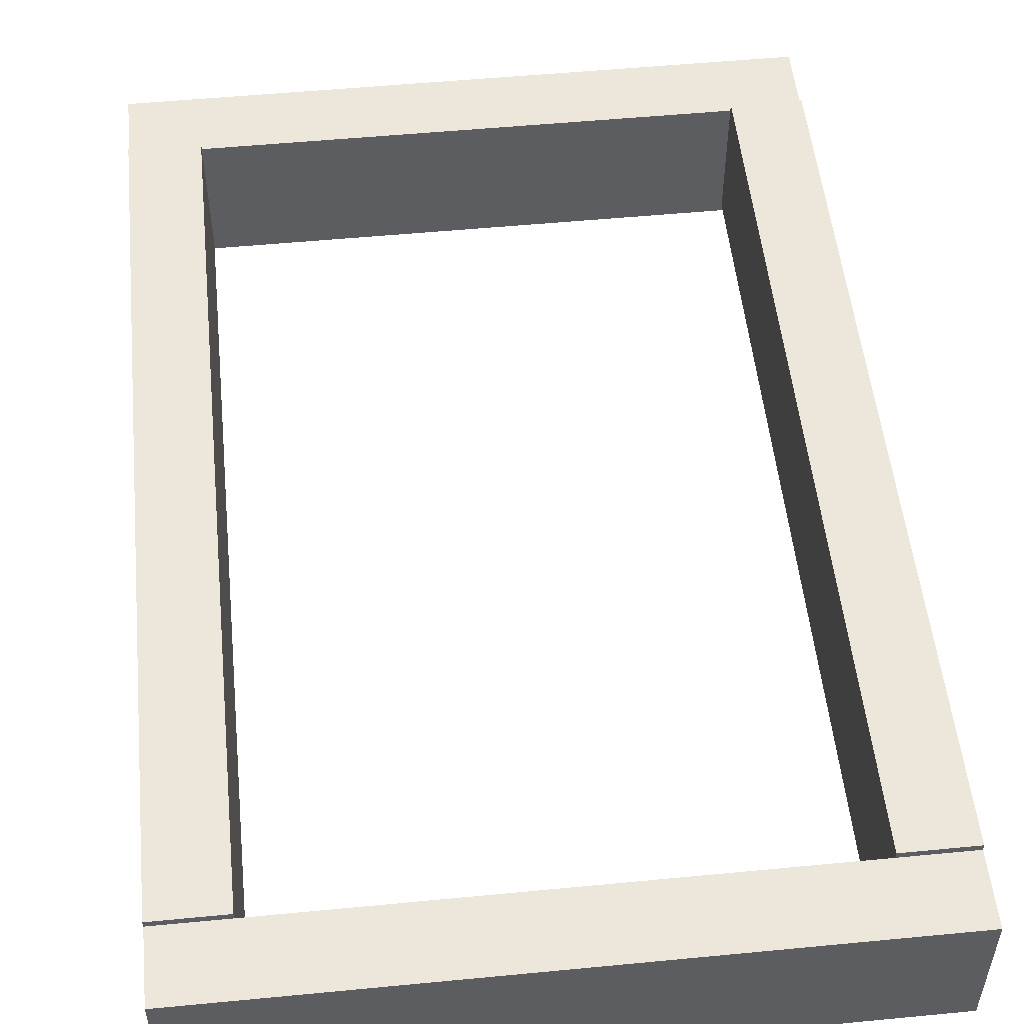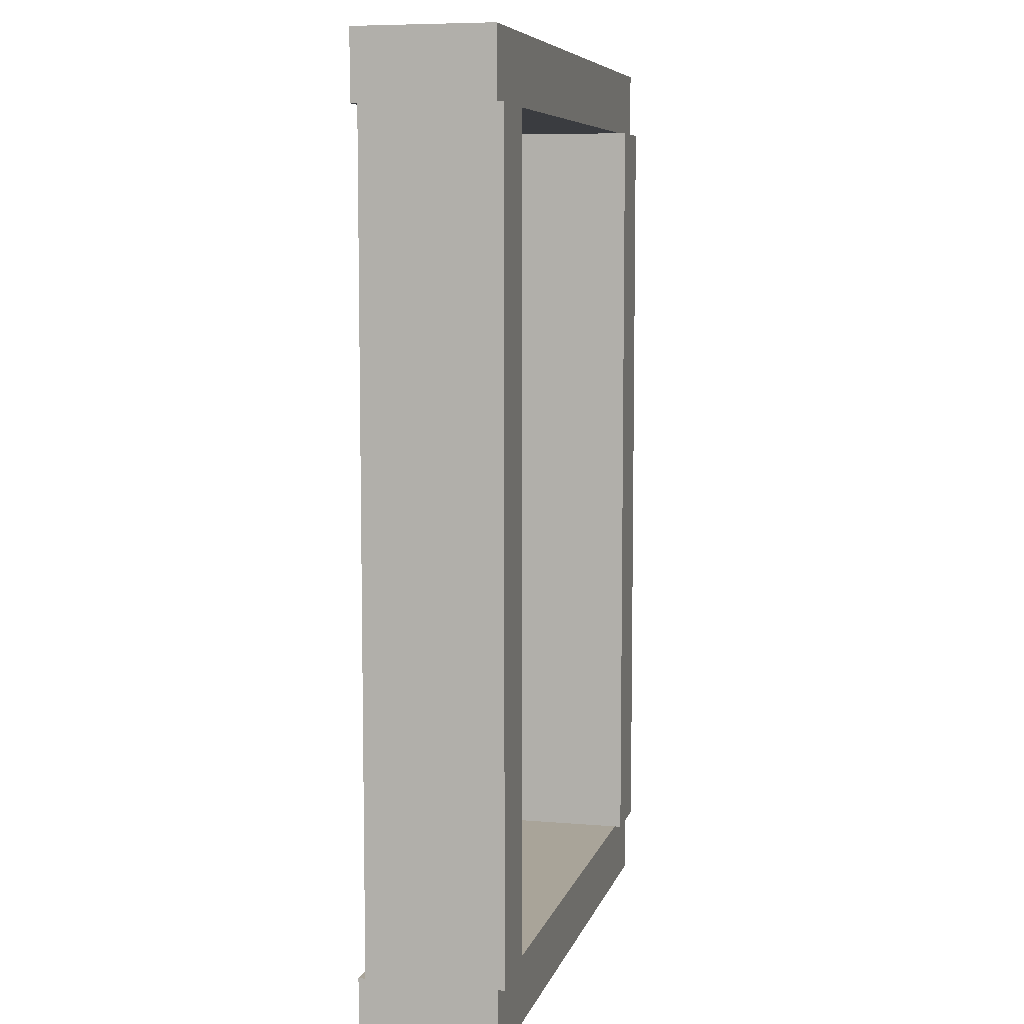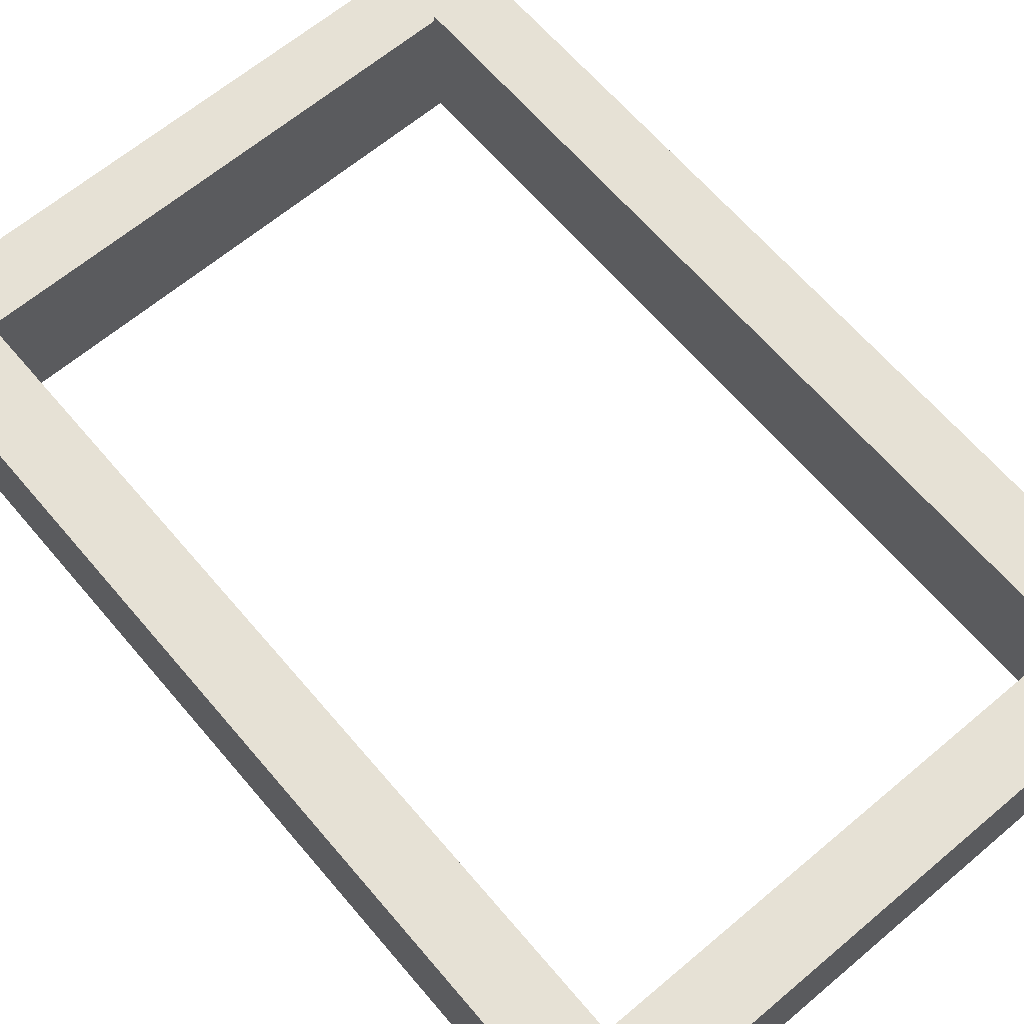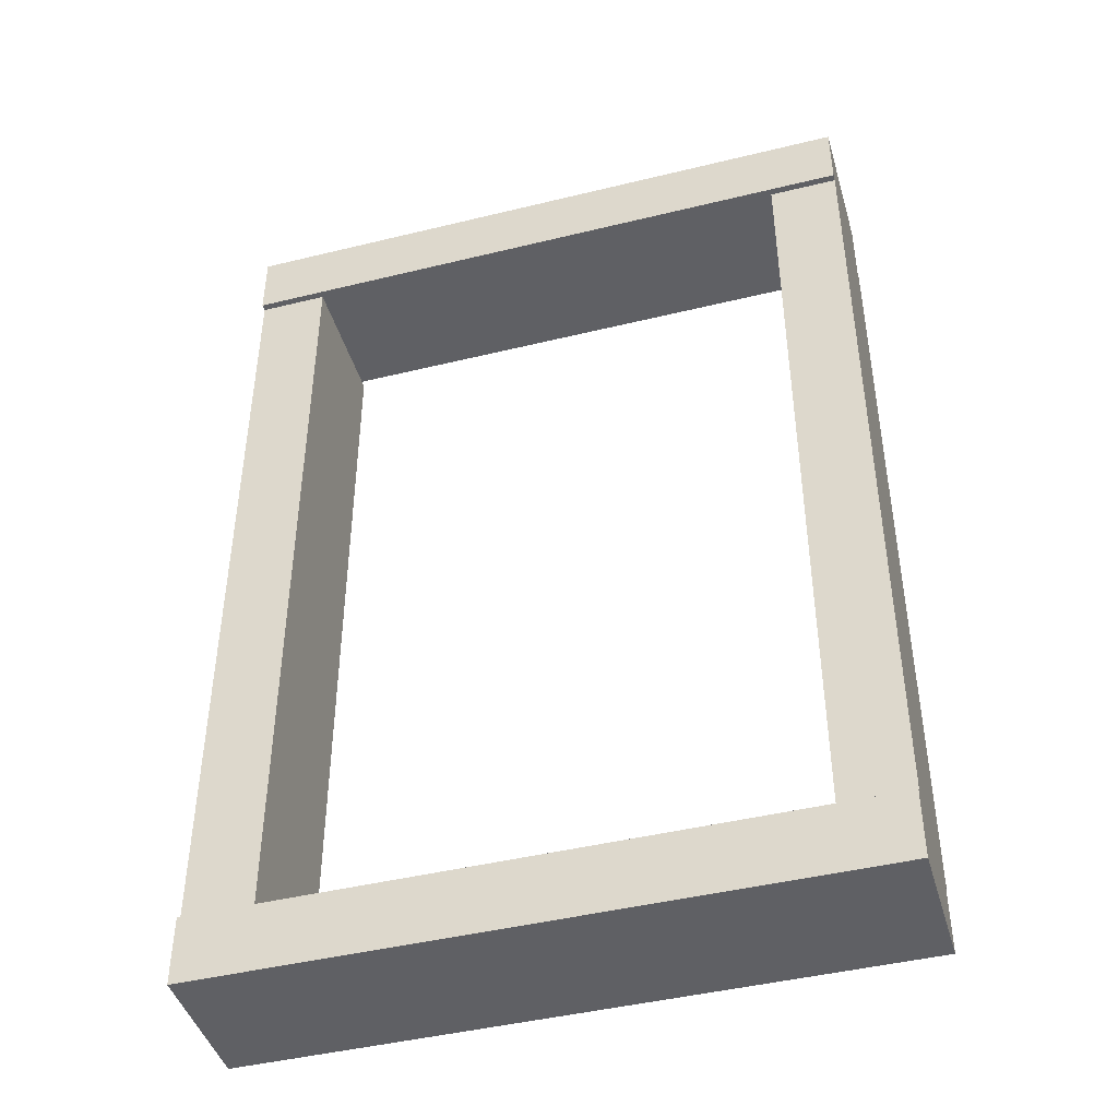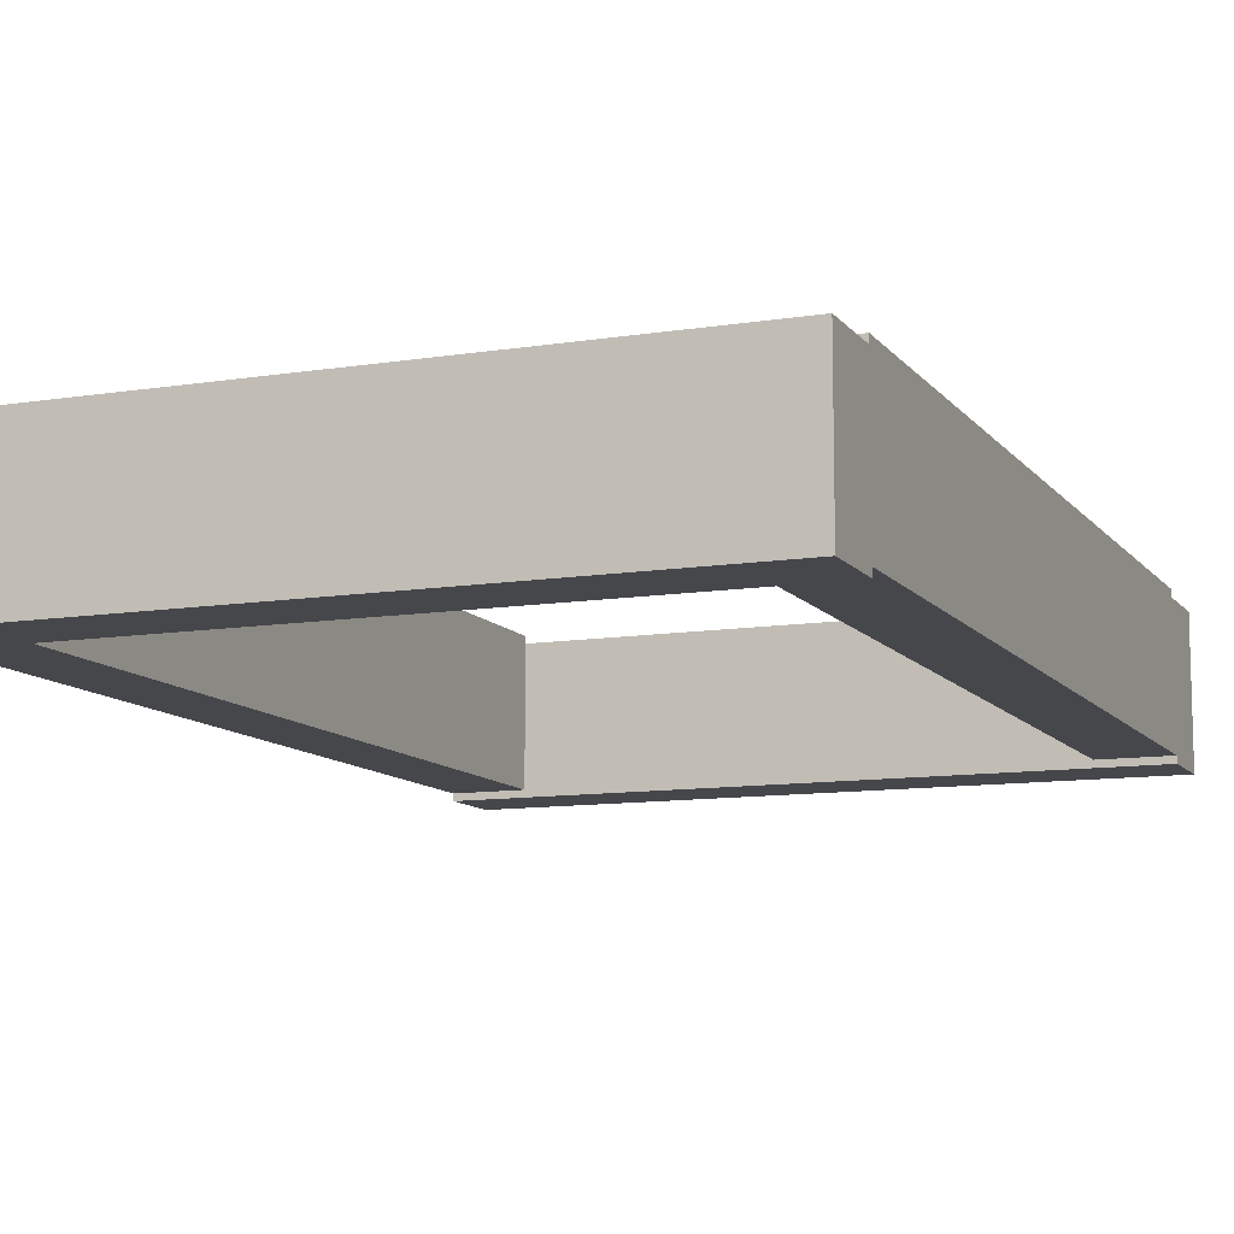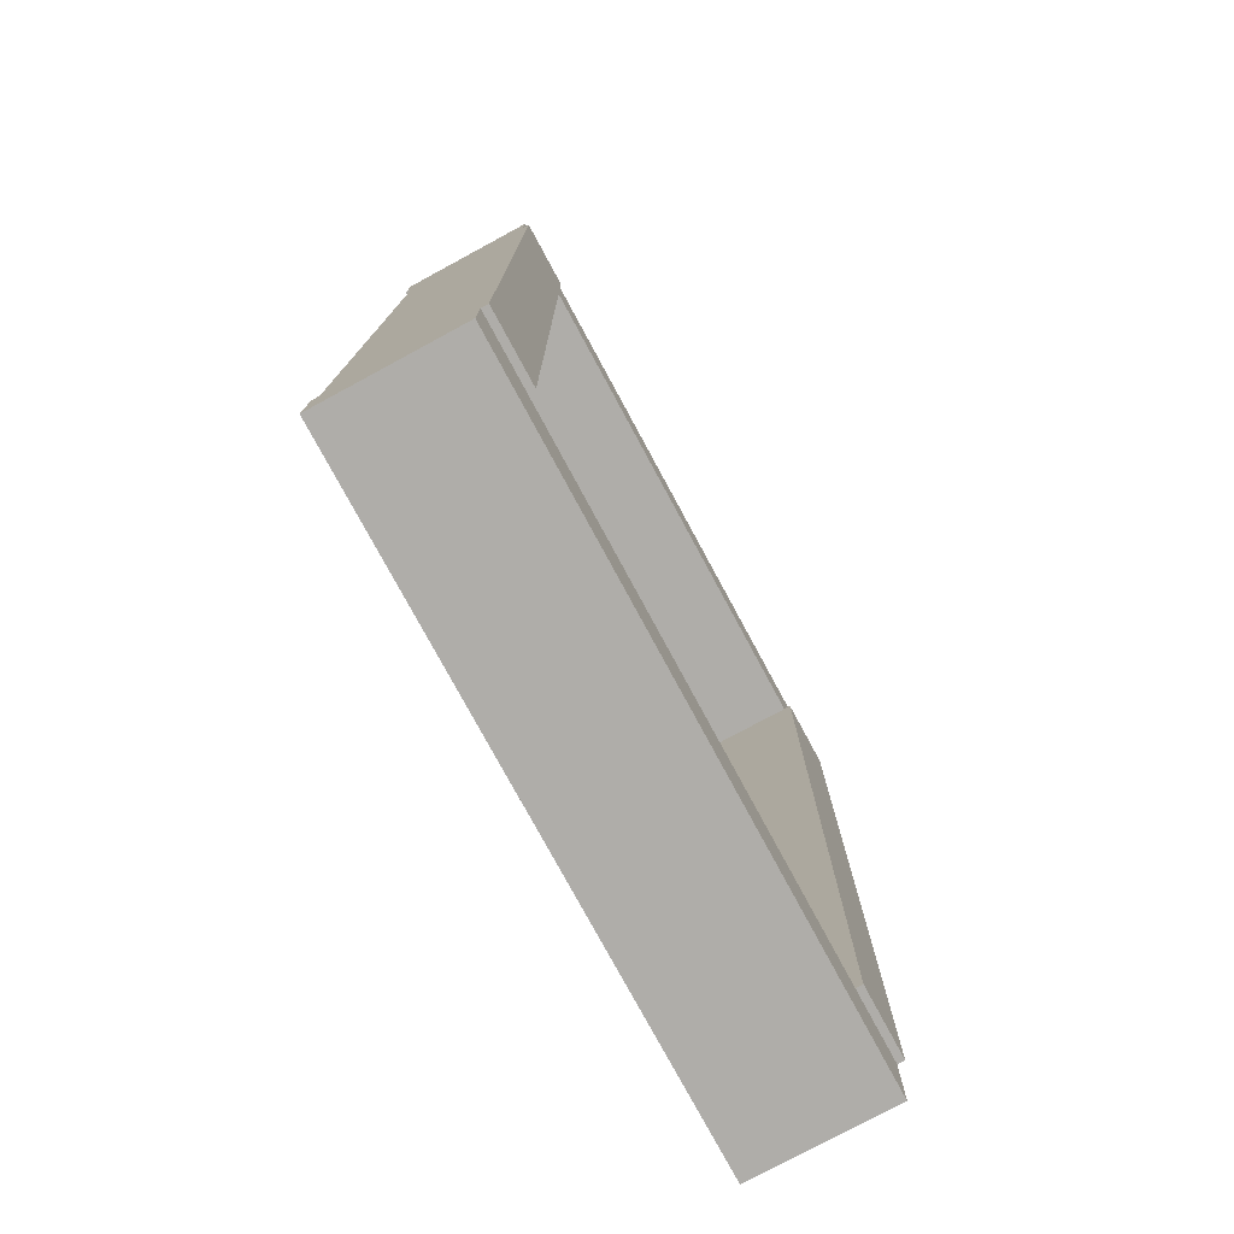
<metadata>
{"format":"obj","ext":"obj","renderer":"f3d","projection":"perspective","resolution":1024,"background":"white","views":[{"elev":52.8,"azim":174.1,"up":"+Z"},{"elev":7.3,"azim":-76.2,"up":"+Y"},{"elev":64.7,"azim":139.7,"up":"+Z"},{"elev":-44.1,"azim":-164.0,"up":"+Y"},{"elev":-10.6,"azim":22.0,"up":"+Z"},{"elev":-77.4,"azim":-61.6,"up":"+Y"}]}
</metadata>
<code>
o cuboid
v -0.2313 0.375 0.06563
v -0.2313 0.375 -0.05937
v -0.2313 -0.375 0.06563
v -0.2313 -0.375 -0.05937
v -0.2938 0.375 0.06563
v -0.2938 0.375 -0.05937
v -0.2938 -0.375 0.06563
v -0.2938 -0.375 -0.05937
v 0.2937 -0.375 0.05937
v 0.2937 -0.375 -0.06563
v 0.2937 -0.4375 0.05937
v 0.2937 -0.4375 -0.06563
v -0.2937 -0.375 0.05937
v -0.2937 -0.375 -0.06563
v -0.2937 -0.4375 0.05937
v -0.2937 -0.4375 -0.06563
v 0.2937 0.4375 0.05937
v 0.2937 0.4375 -0.06563
v 0.2937 0.375 0.05937
v 0.2937 0.375 -0.06563
v -0.2937 0.4375 0.05937
v -0.2937 0.4375 -0.06563
v -0.2937 0.375 0.05937
v -0.2937 0.375 -0.06563
v 0.2937 0.375 0.06563
v 0.2937 0.375 -0.05937
v 0.2937 -0.375 0.06563
v 0.2937 -0.375 -0.05937
v 0.2312 0.375 0.06563
v 0.2312 0.375 -0.05937
v 0.2312 -0.375 0.06563
v 0.2312 -0.375 -0.05937
f 2 1 3 4
f 7 5 6 8
f 5 1 2 6
f 4 3 7 8
f 3 1 5 7
f 6 2 4 8
f 10 9 11 12
f 15 13 14 16
f 13 9 10 14
f 12 11 15 16
f 11 9 13 15
f 14 10 12 16
f 18 17 19 20
f 23 21 22 24
f 21 17 18 22
f 20 19 23 24
f 19 17 21 23
f 22 18 20 24
f 26 25 27 28
f 31 29 30 32
f 29 25 26 30
f 28 27 31 32
f 27 25 29 31
f 30 26 28 32

</code>
